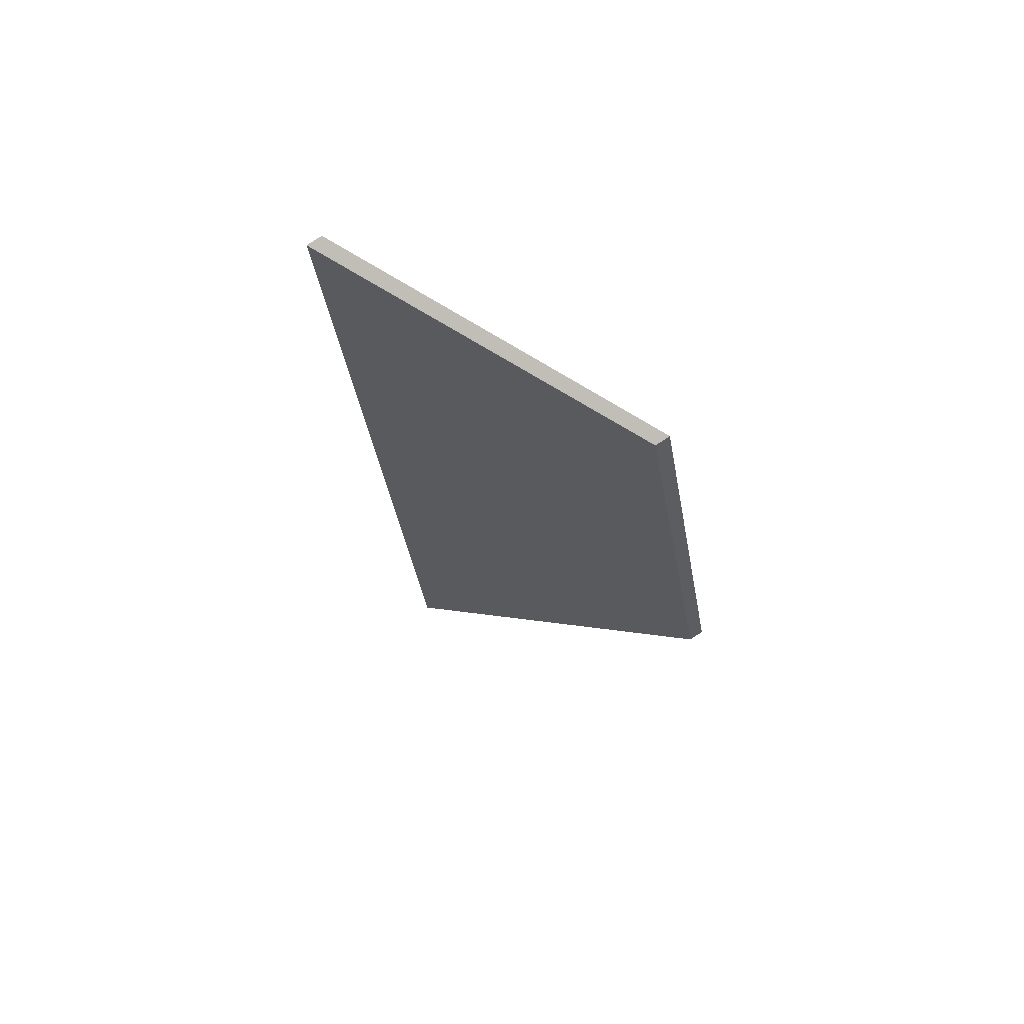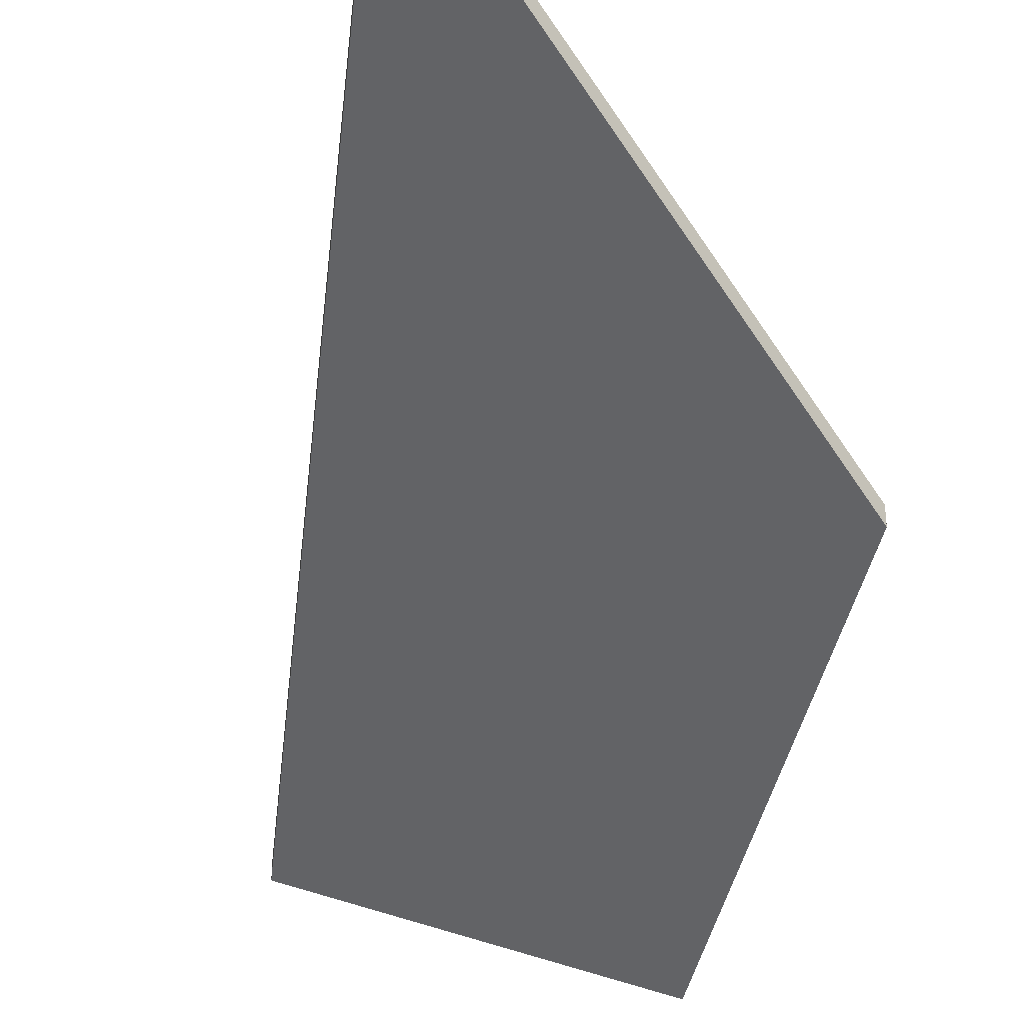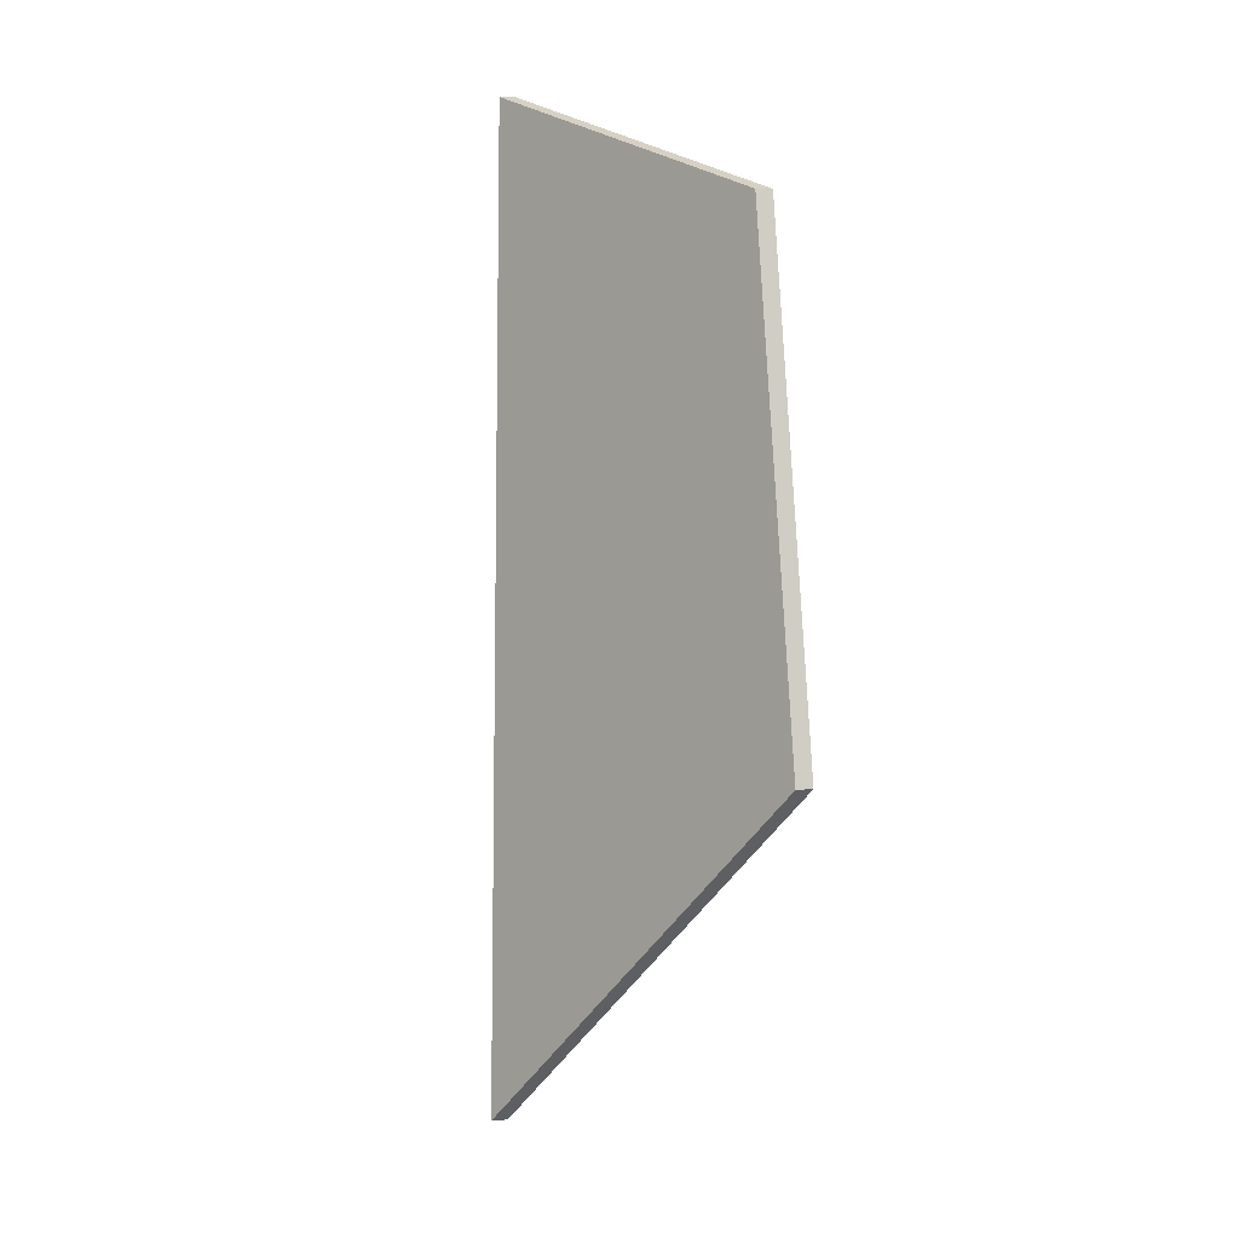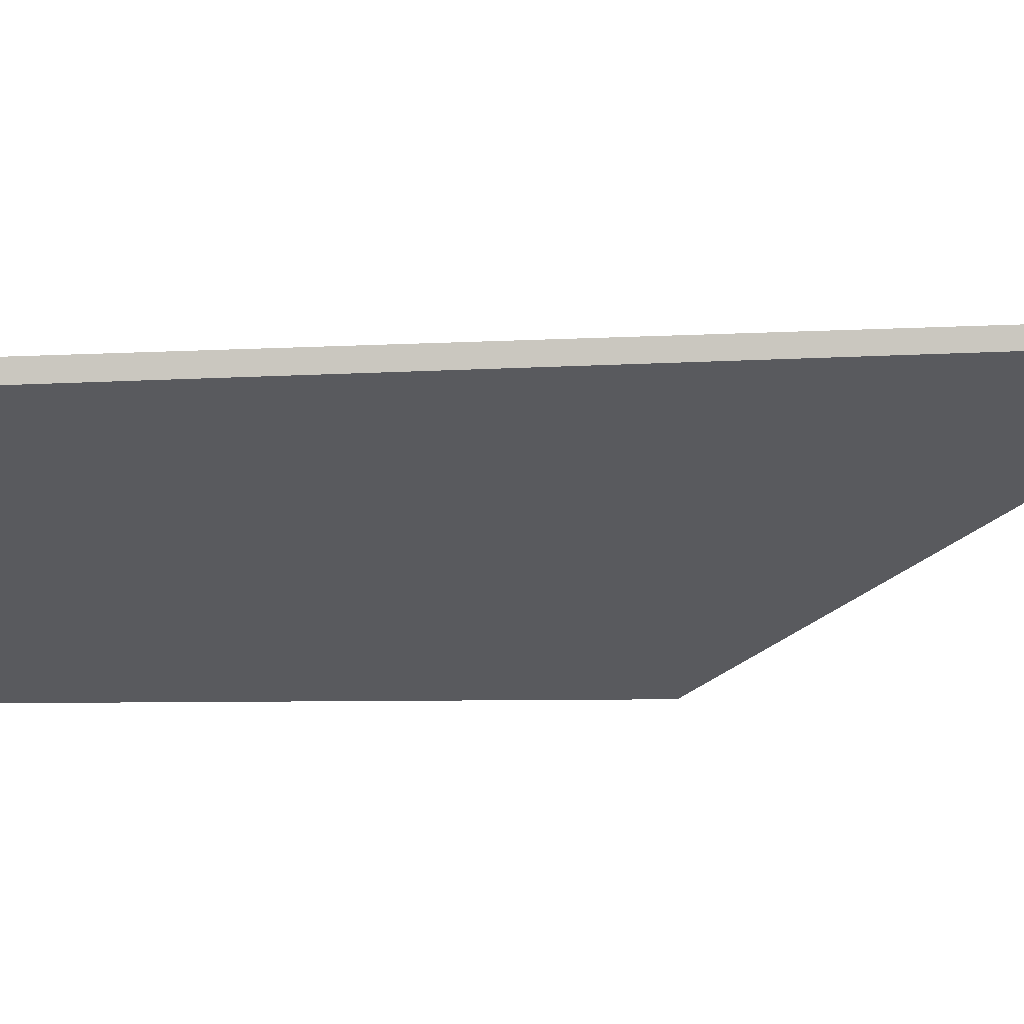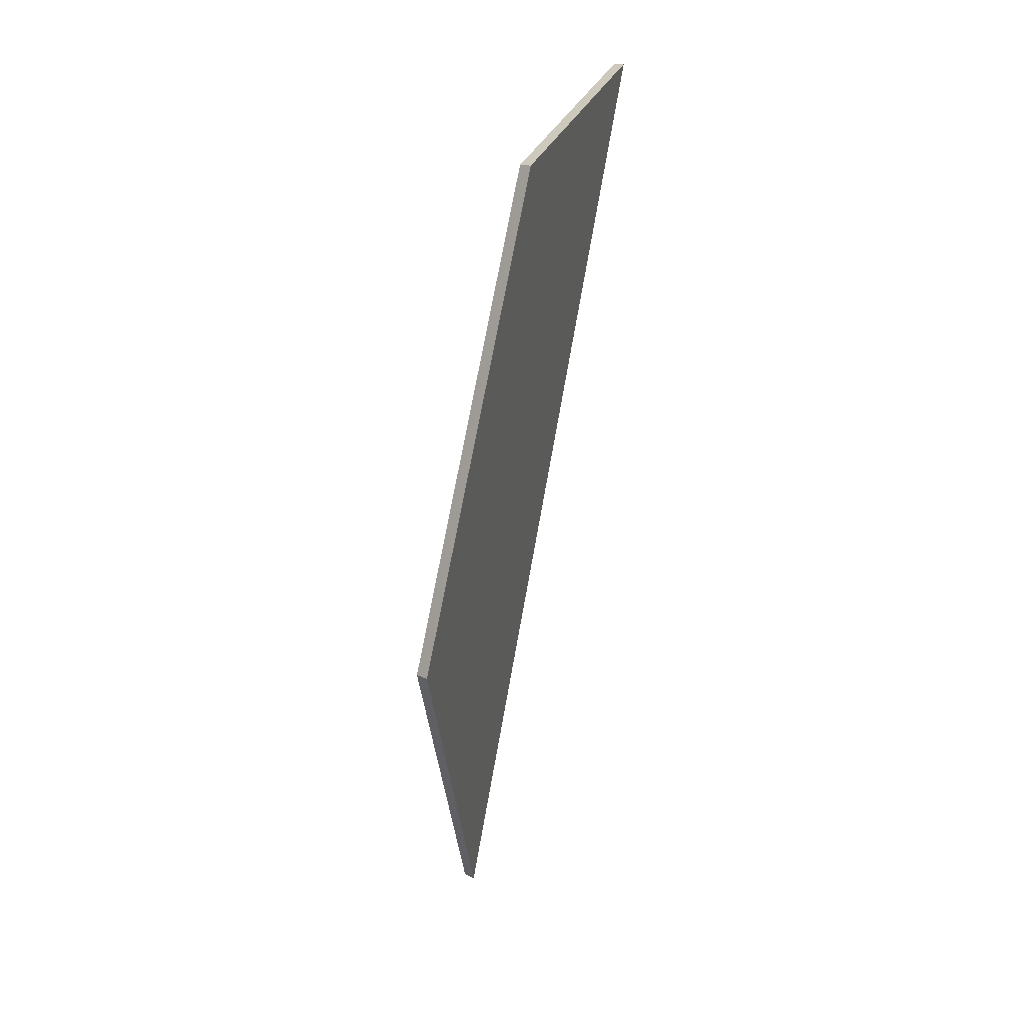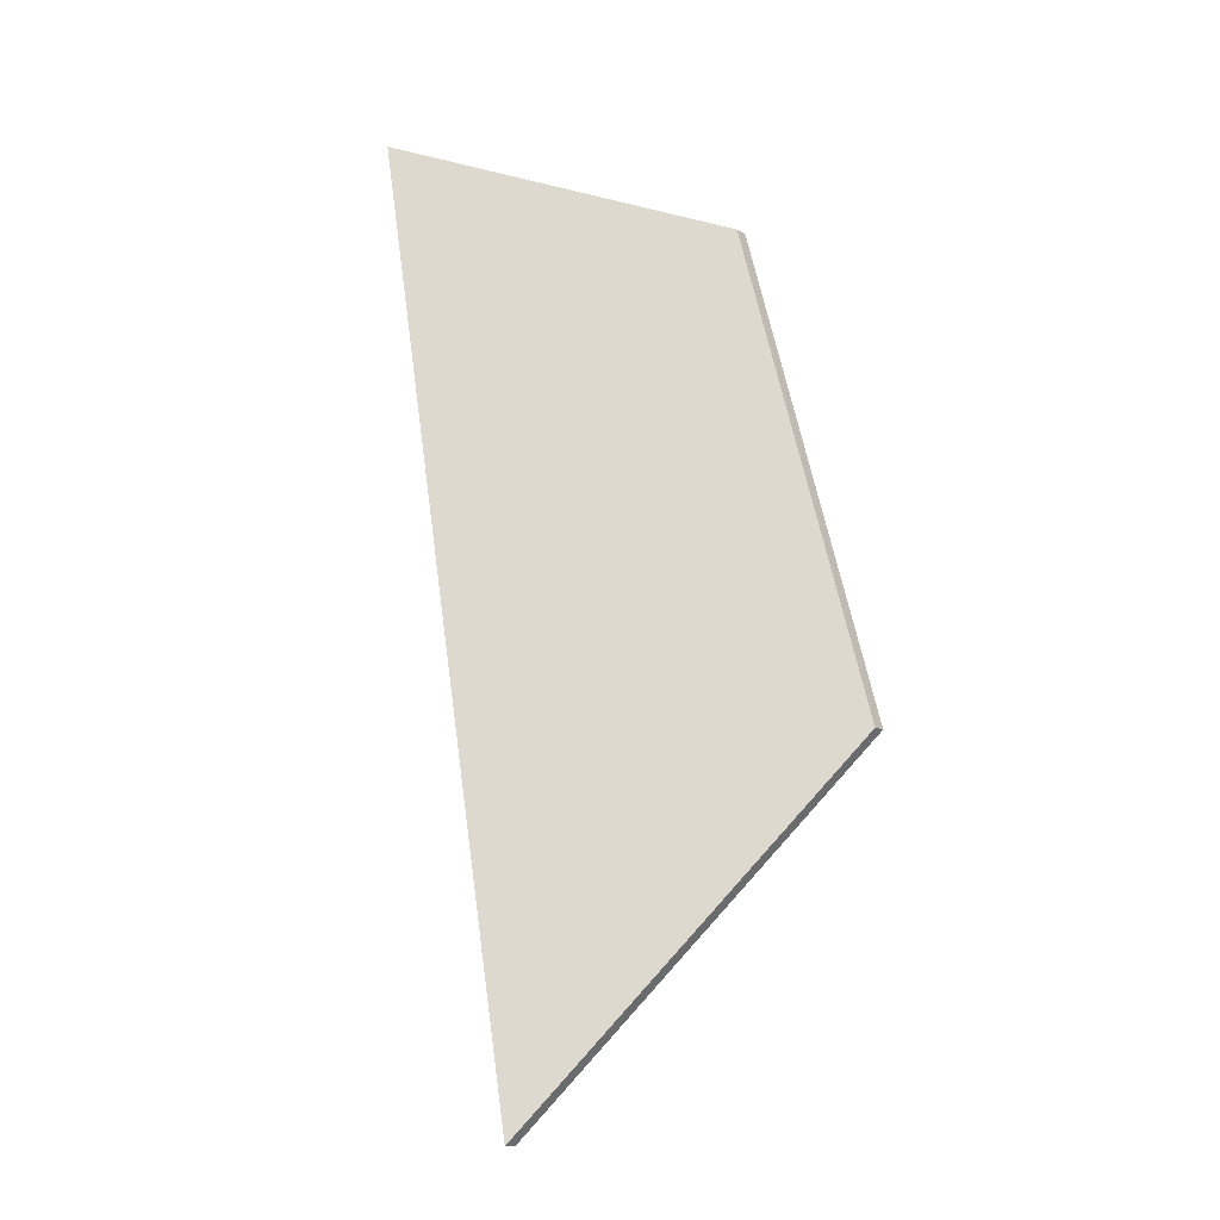
<metadata>
{"format":"obj","ext":"obj","renderer":"f3d","projection":"perspective","resolution":1024,"background":"white","views":[{"elev":79.3,"azim":-123.2,"up":"+Z"},{"elev":-38.7,"azim":-174.9,"up":"+Y"},{"elev":8.8,"azim":-102.6,"up":"+Z"},{"elev":-2.0,"azim":89.0,"up":"+Y"},{"elev":13.6,"azim":-41.8,"up":"+Z"},{"elev":-10.5,"azim":-146.1,"up":"+Z"}]}
</metadata>
<code>
v 2.668 -0.056 -1.297
v 2.71 -0.0318 -1.284
v 2.684 -0.02506 -1.419
v 2.649 -0.056 -1.368
v 2.668 -0.05823 -1.297
v 2.649 -0.05823 -1.368
v 2.684 -0.02729 -1.419
v 2.71 -0.03403 -1.284
v 2.649 -0.05823 -1.368
v 2.668 -0.05823 -1.297
v 2.668 -0.056 -1.297
v 2.649 -0.056 -1.368
v 2.684 -0.02729 -1.419
v 2.649 -0.05823 -1.368
v 2.649 -0.056 -1.368
v 2.684 -0.02506 -1.419
v 2.71 -0.03403 -1.284
v 2.684 -0.02729 -1.419
v 2.684 -0.02506 -1.419
v 2.71 -0.0318 -1.284
v 2.668 -0.05823 -1.297
v 2.71 -0.03403 -1.284
v 2.71 -0.0318 -1.284
v 2.668 -0.056 -1.297
f 1 2 3
f 1 3 4
f 5 6 7
f 5 7 8
f 9 10 11
f 9 11 12
f 13 14 15
f 13 15 16
f 17 18 19
f 17 19 20
f 21 22 23
f 21 23 24

</code>
